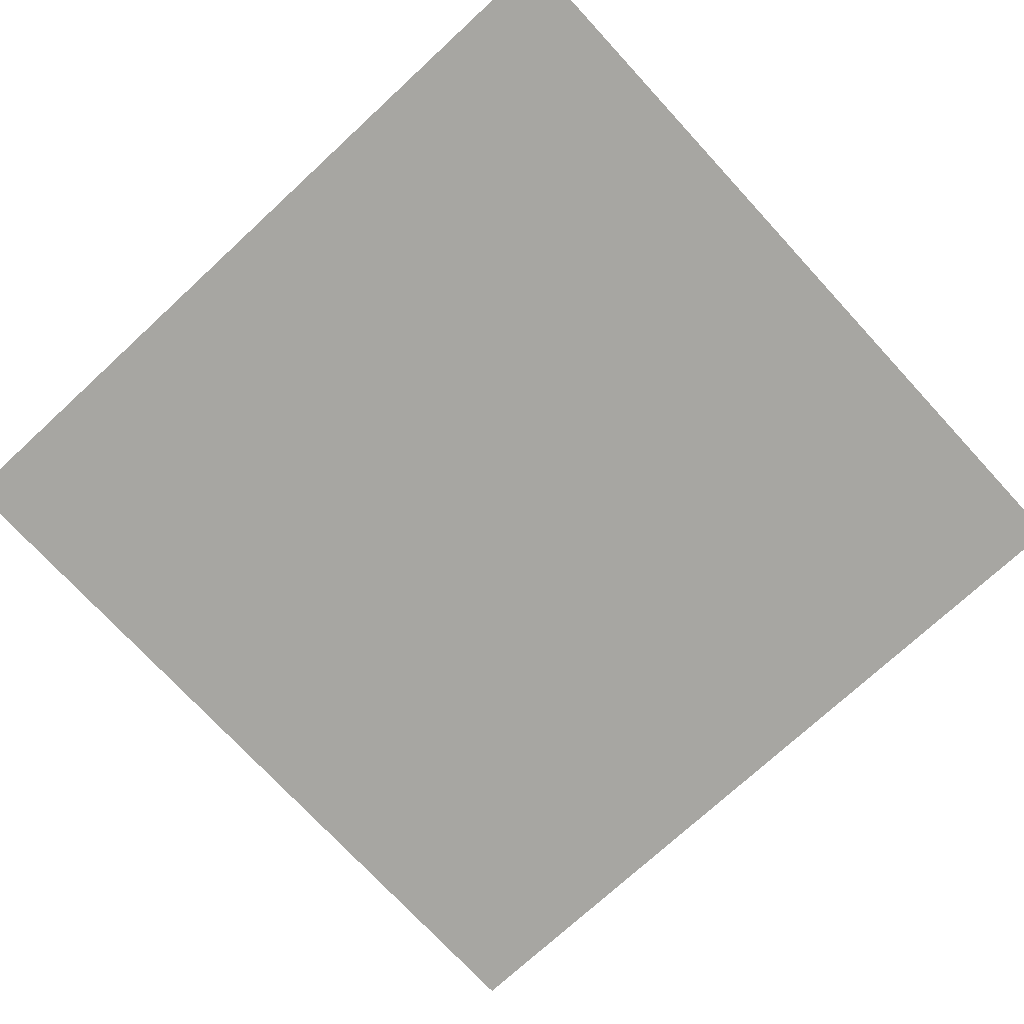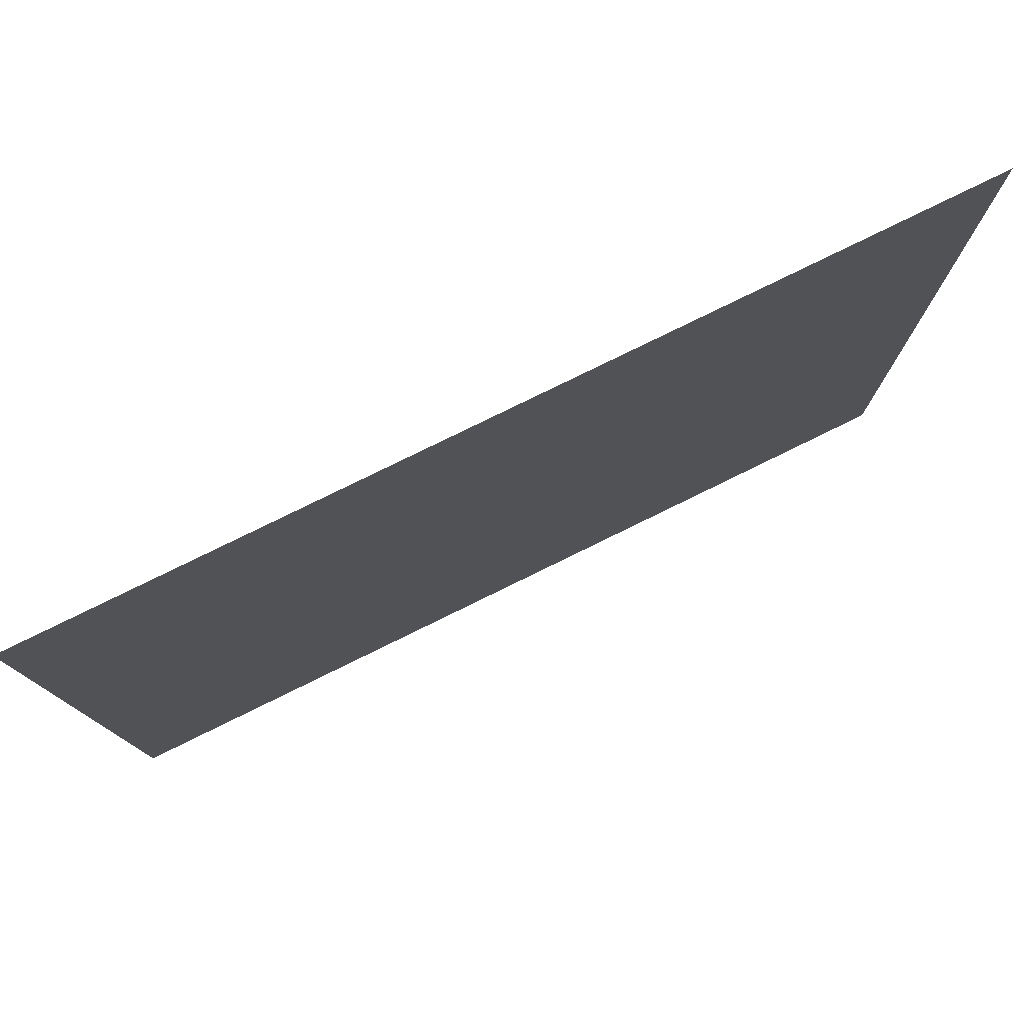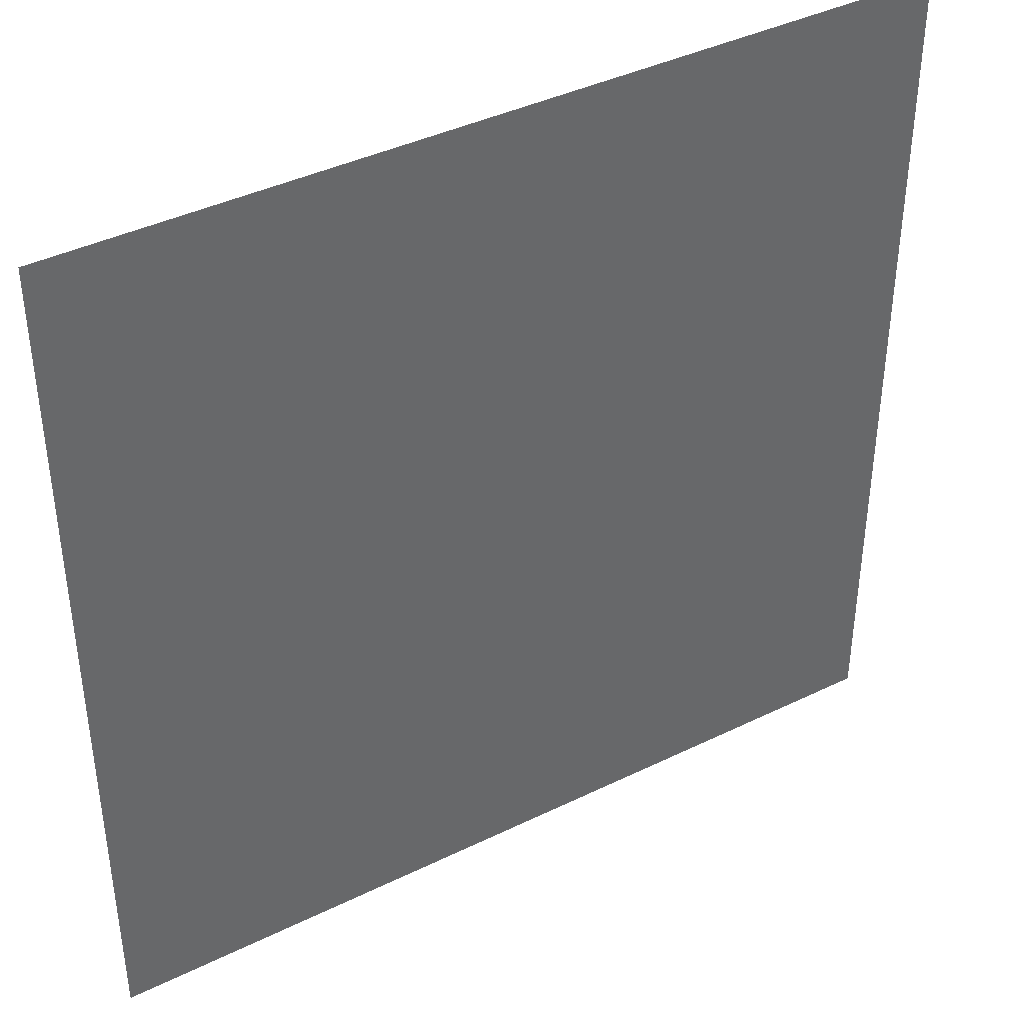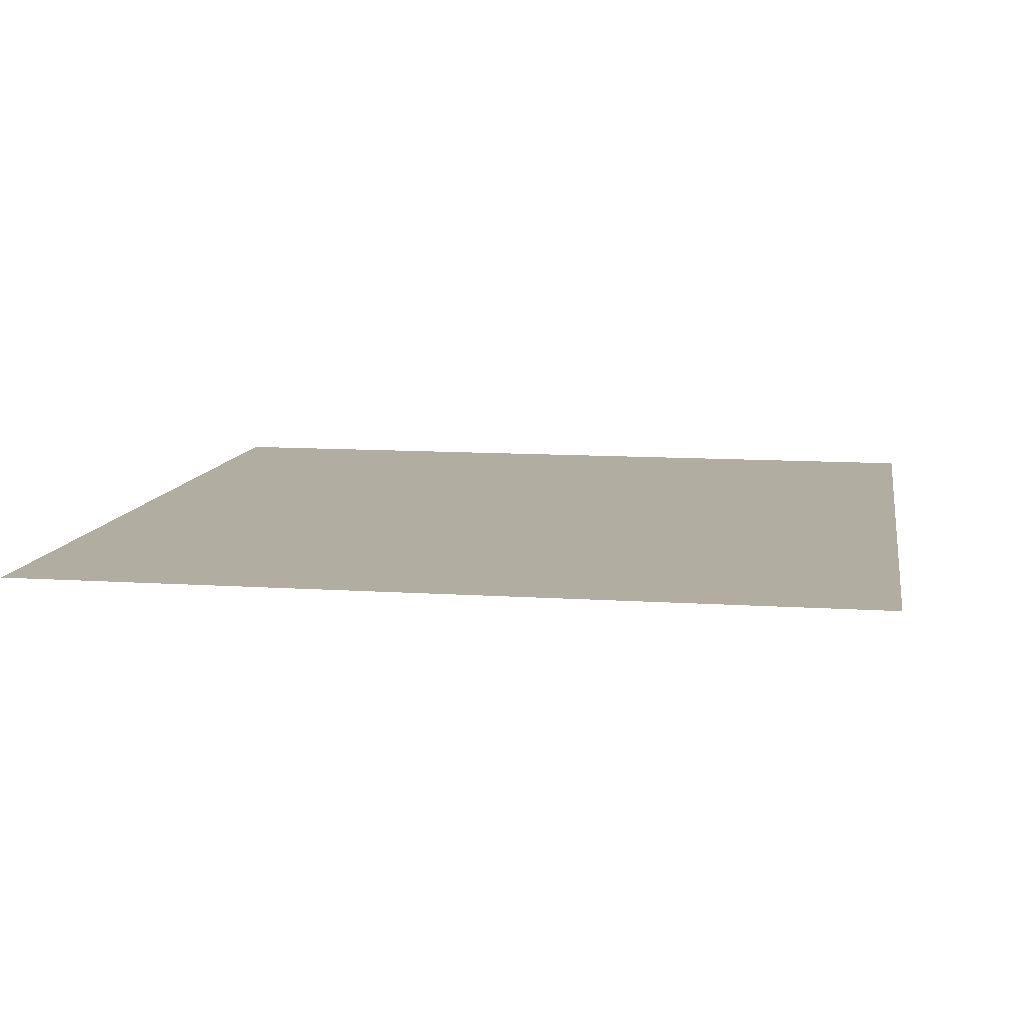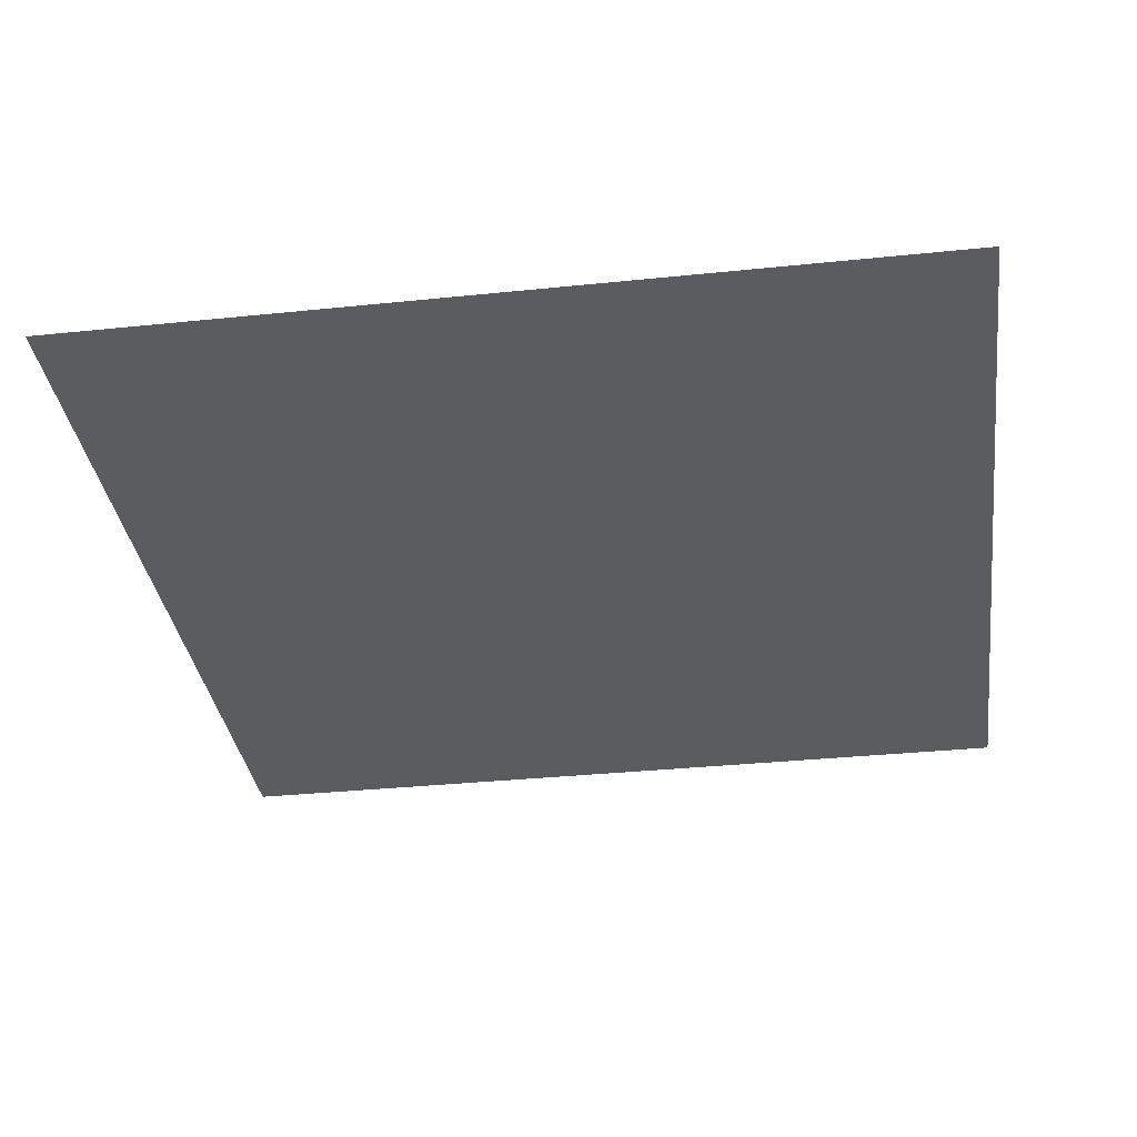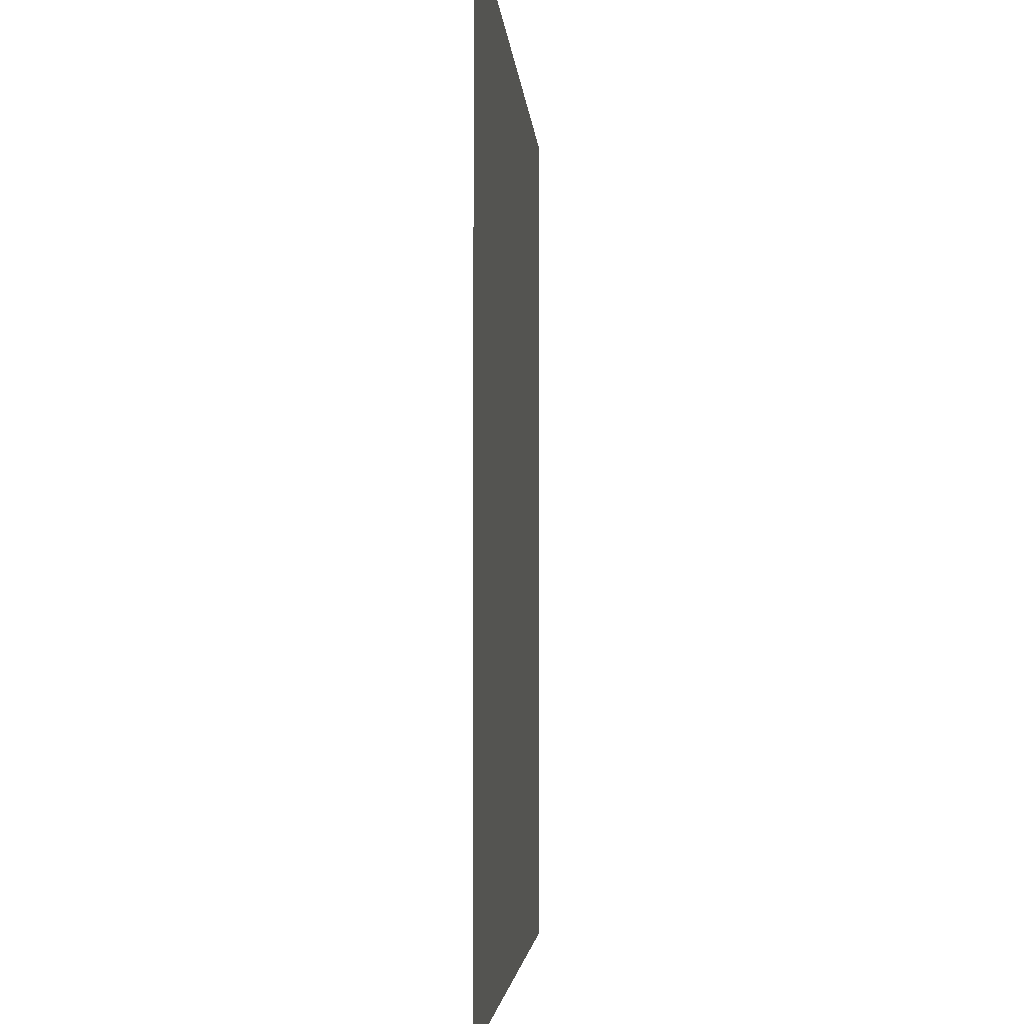
<metadata>
{"format":"obj","ext":"obj","renderer":"f3d","projection":"perspective","resolution":1024,"background":"white","views":[{"elev":-74.0,"azim":132.7,"up":"+Y"},{"elev":79.4,"azim":-26.1,"up":"+Z"},{"elev":40.6,"azim":-30.9,"up":"+Z"},{"elev":10.4,"azim":-80.4,"up":"+Y"},{"elev":-34.4,"azim":7.9,"up":"+Y"},{"elev":-3.5,"azim":93.9,"up":"+Z"}]}
</metadata>
<code>
o Cube
v -1 0 1
v -1 0 -1
v 1 0 1
v 1 0 -1
f 2 4 3 1

</code>
